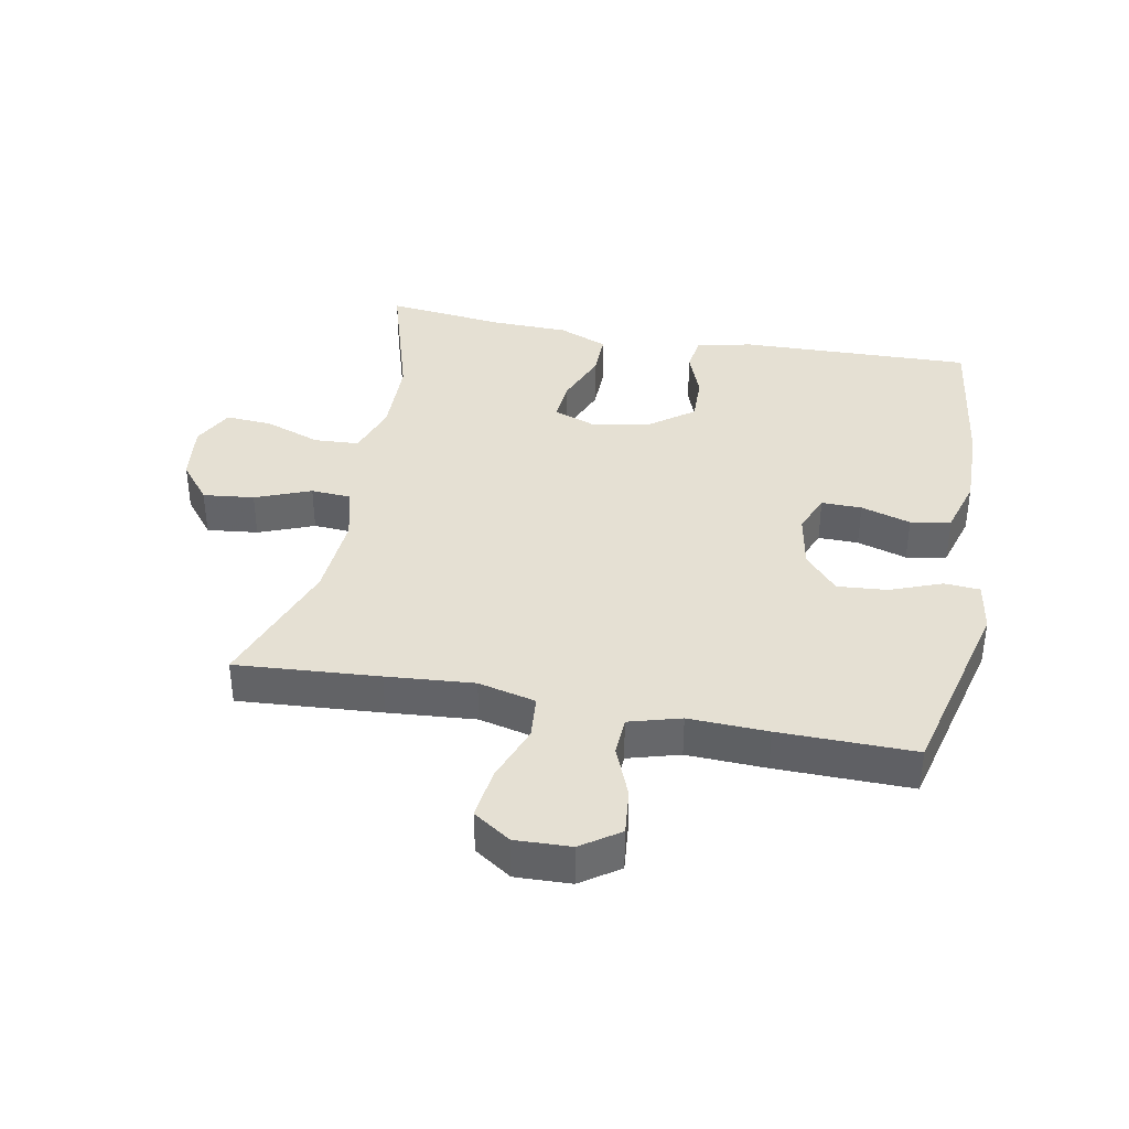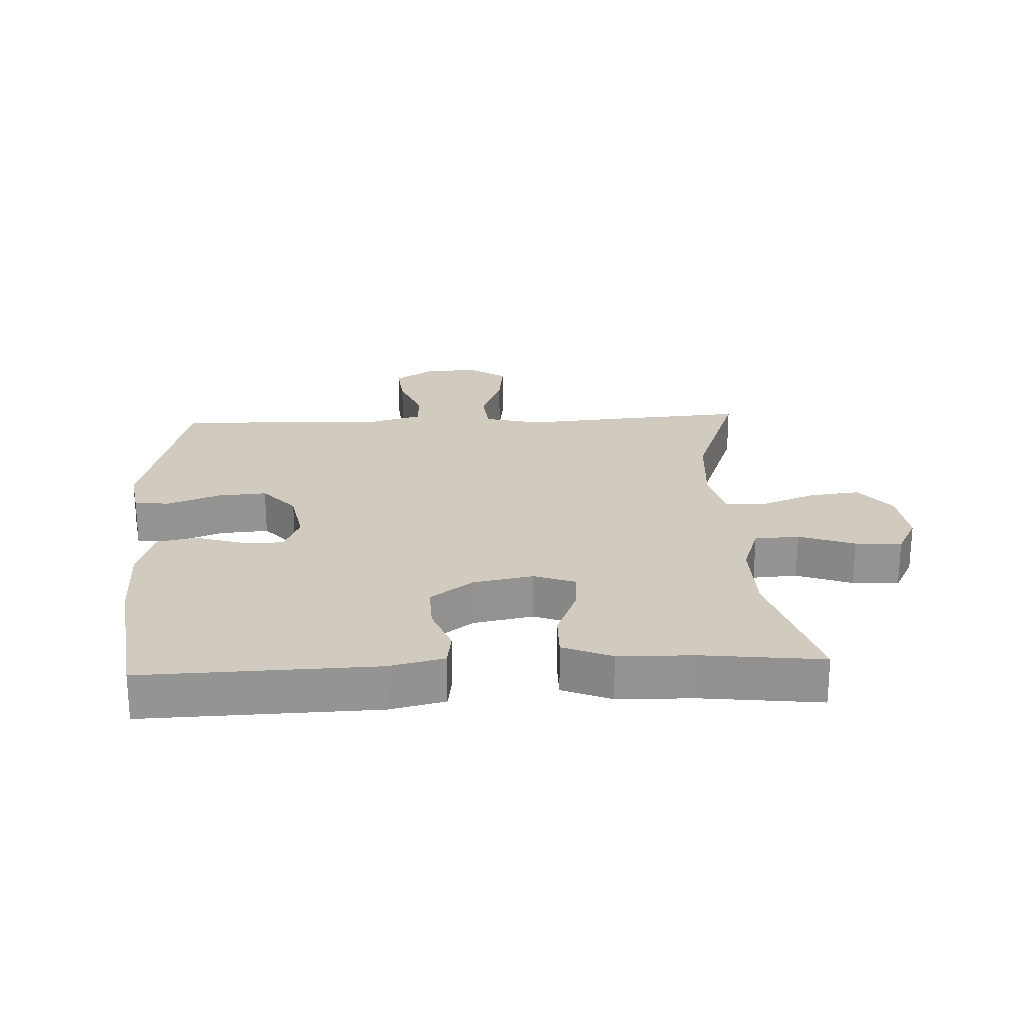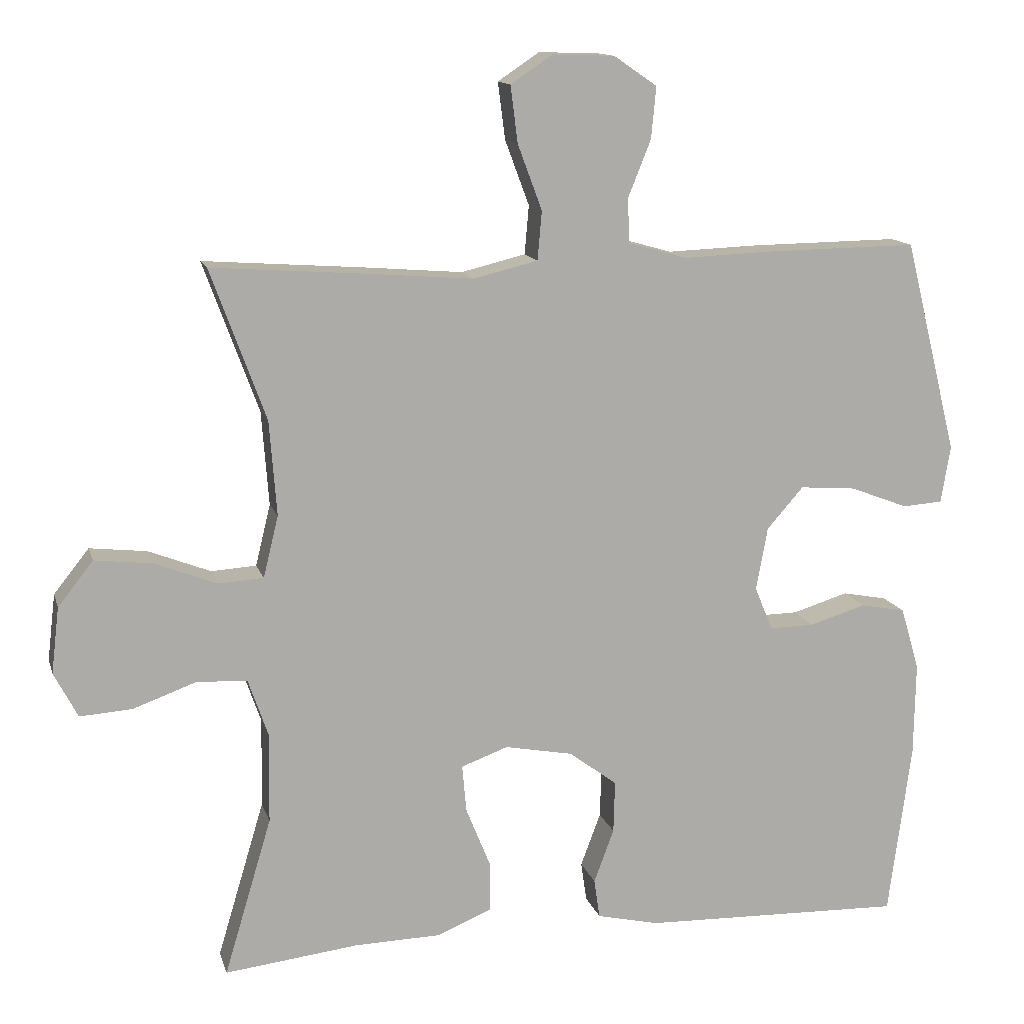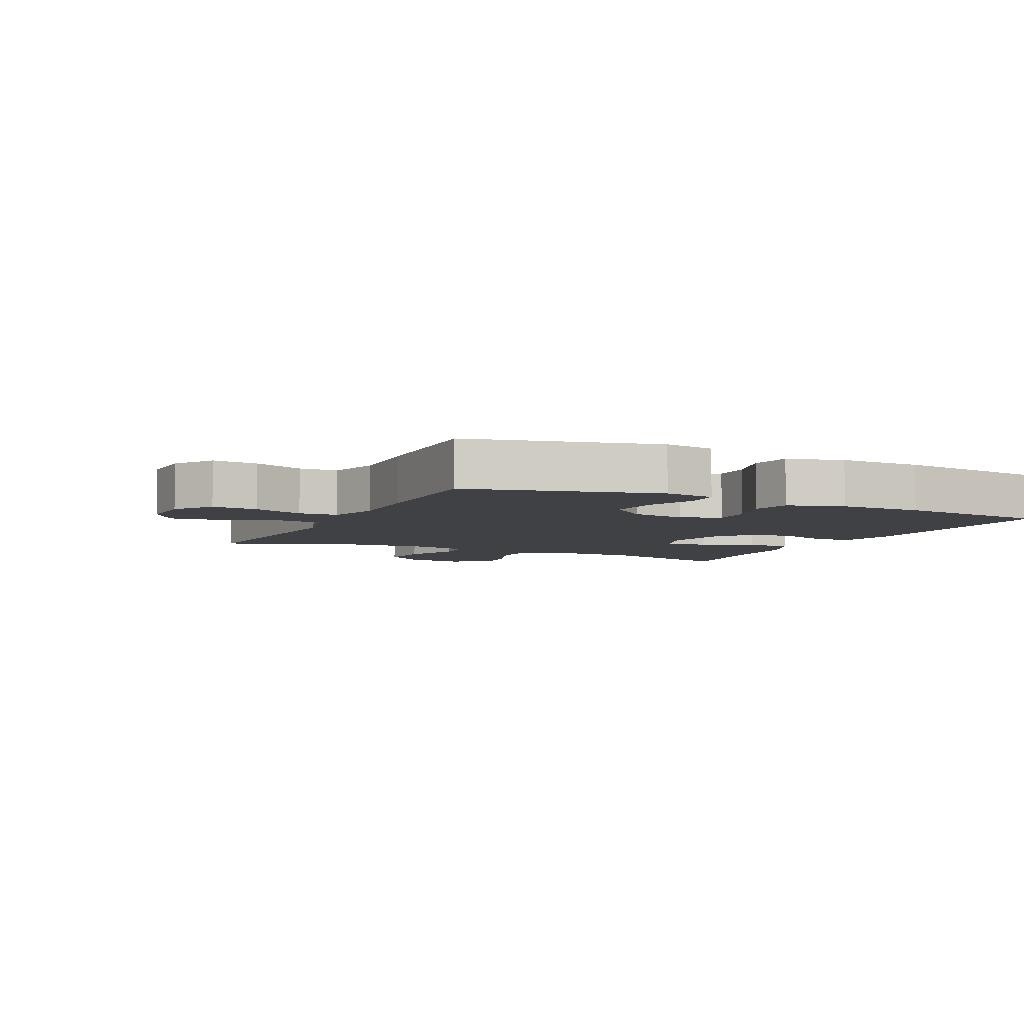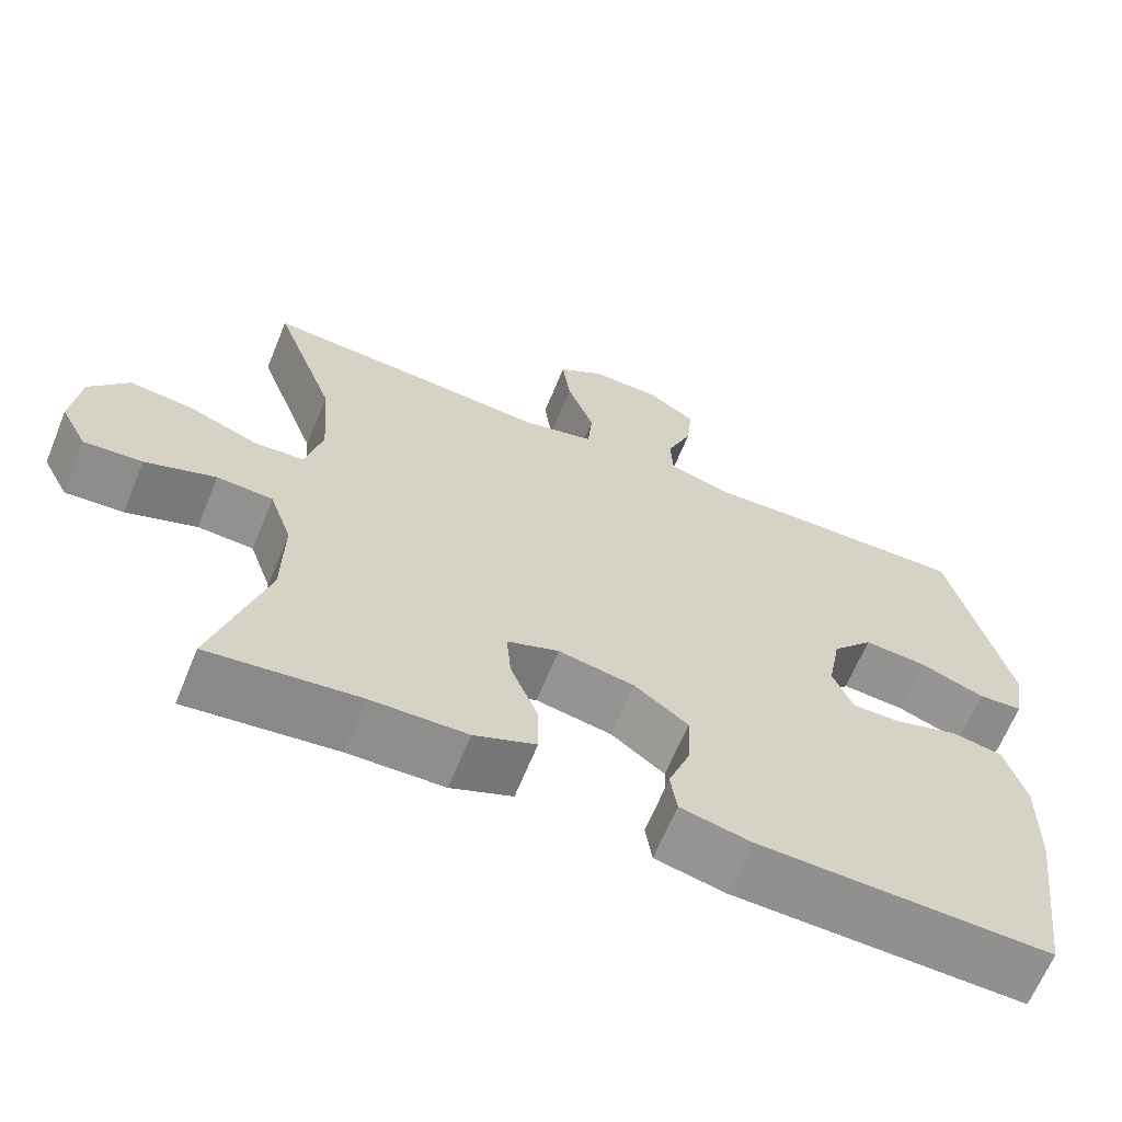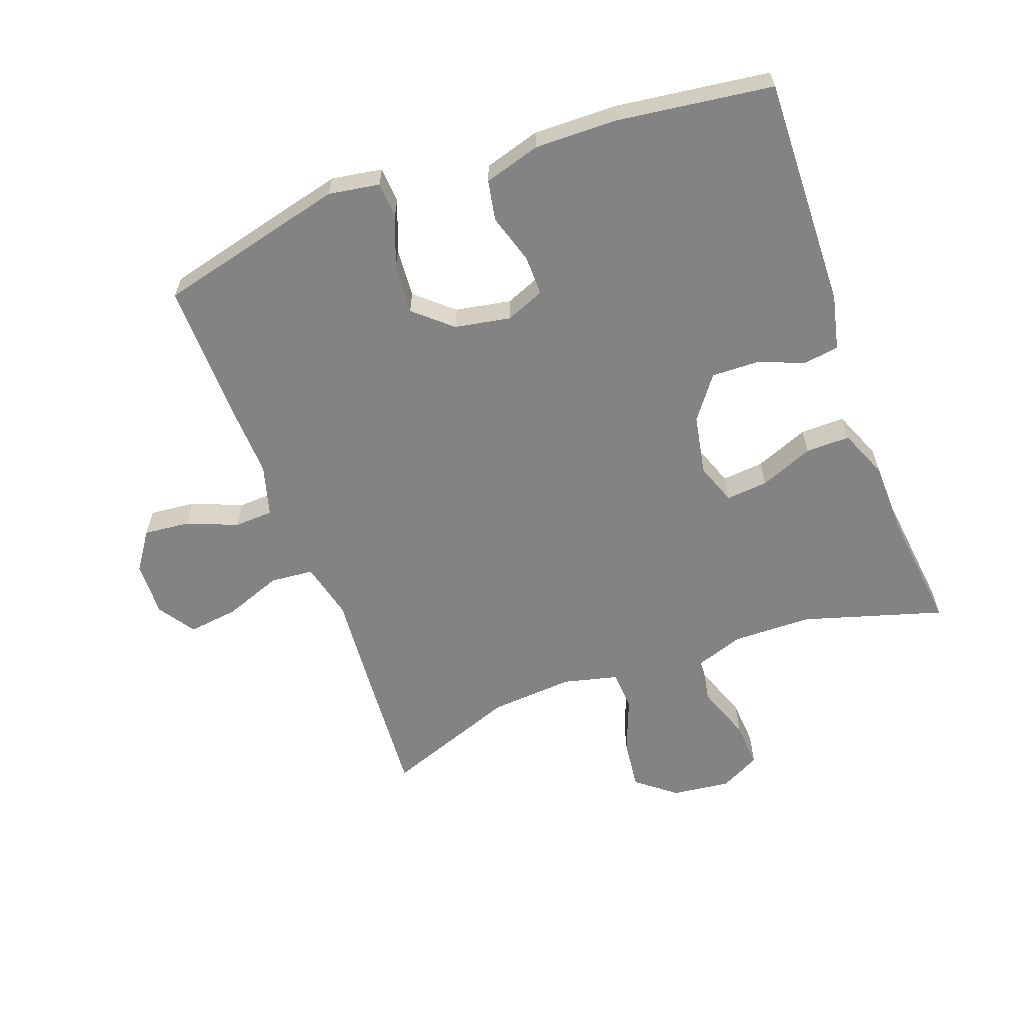
<metadata>
{"format":"obj","ext":"obj","renderer":"f3d","projection":"perspective","resolution":1024,"background":"white","views":[{"elev":38.2,"azim":10.7,"up":"+Y"},{"elev":23.3,"azim":177.2,"up":"+Y"},{"elev":13.1,"azim":-14.3,"up":"+Z"},{"elev":-5.7,"azim":64.4,"up":"+Y"},{"elev":-65.2,"azim":-22.2,"up":"+Z"},{"elev":-61.0,"azim":110.1,"up":"+Y"}]}
</metadata>
<code>
v -0.5 0.07 -0.5
v -0.434 0.07 -0.279
v -0.432 0.07 -0.154
v -0.46 0.07 -0.073
v -0.53 0.07 -0.069
v -0.618 0.07 -0.101
v -0.691 0.07 -0.106
v -0.724 0.07 -0.043
v -0.713 0.07 0.049
v -0.664 0.07 0.111
v -0.584 0.07 0.102
v -0.497 0.07 0.068
v -0.434 0.07 0.072
v -0.413 0.07 0.158
v -0.423 0.07 0.29
v -0.5 0.07 0.5
v -0.275 0.07 0.484
v -0.138 0.07 0.473
v -0.048 0.07 0.495
v -0.042 0.07 0.563
v -0.076 0.07 0.654
v -0.086 0.07 0.733
v -0.028 0.07 0.772
v 0.059 0.07 0.769
v 0.119 0.07 0.728
v 0.112 0.07 0.656
v 0.08 0.07 0.576
v 0.083 0.07 0.515
v 0.164 0.07 0.492
v 0.288 0.07 0.497
v 0.5 0.07 0.5
v 0.574 0.07 0.203
v 0.561 0.07 0.123
v 0.505 0.07 0.119
v 0.424 0.07 0.15
v 0.346 0.07 0.156
v 0.295 0.07 0.098
v 0.279 0.07 0.01
v 0.304 0.07 -0.051
v 0.367 0.07 -0.05
v 0.445 0.07 -0.026
v 0.508 0.07 -0.038
v 0.534 0.07 -0.126
v 0.532 0.07 -0.257
v 0.5 0.07 -0.5
v 0.135 0.07 -0.49
v 0.048 0.07 -0.47
v 0.04 0.07 -0.415
v 0.068 0.07 -0.34
v 0.07 0.07 -0.267
v 0.003 0.07 -0.217
v -0.092 0.07 -0.199
v -0.157 0.07 -0.223
v -0.151 0.07 -0.289
v -0.117 0.07 -0.373
v -0.116 0.07 -0.443
v -0.193 0.07 -0.475
v -0.313 0.07 -0.478
v -0.5 0 -0.5
v -0.434 0 -0.279
v -0.432 0 -0.154
v -0.46 0 -0.073
v -0.53 0 -0.069
v -0.618 0 -0.101
v -0.691 0 -0.106
v -0.724 0 -0.043
v -0.713 0 0.049
v -0.664 0 0.111
v -0.584 0 0.102
v -0.497 0 0.068
v -0.434 0 0.072
v -0.413 0 0.158
v -0.423 0 0.29
v -0.5 0 0.5
v -0.275 0 0.484
v -0.138 0 0.473
v -0.048 0 0.495
v -0.042 0 0.563
v -0.076 0 0.654
v -0.086 0 0.733
v -0.028 0 0.772
v 0.059 0 0.769
v 0.119 0 0.728
v 0.112 0 0.656
v 0.08 0 0.576
v 0.083 0 0.515
v 0.164 0 0.492
v 0.288 0 0.497
v 0.5 0 0.5
v 0.574 0 0.203
v 0.561 0 0.123
v 0.505 0 0.119
v 0.424 0 0.15
v 0.346 0 0.156
v 0.295 0 0.098
v 0.279 0 0.01
v 0.304 0 -0.051
v 0.367 0 -0.05
v 0.445 0 -0.026
v 0.508 0 -0.038
v 0.534 0 -0.126
v 0.532 0 -0.257
v 0.5 0 -0.5
v 0.135 0 -0.49
v 0.048 0 -0.47
v 0.04 0 -0.415
v 0.068 0 -0.34
v 0.07 0 -0.267
v 0.003 0 -0.217
v -0.092 0 -0.199
v -0.157 0 -0.223
v -0.151 0 -0.289
v -0.117 0 -0.373
v -0.116 0 -0.443
v -0.193 0 -0.475
v -0.313 0 -0.478
f 56 57 58
f 55 56 58
f 54 55 58
f 58 1 2
f 54 58 2
f 53 54 2
f 52 53 2 3
f 47 48 49
f 46 47 49
f 45 46 49
f 44 45 49
f 43 44 49
f 42 43 49
f 41 42 49
f 40 41 49
f 39 40 49 50
f 38 39 50 51
f 33 34 35
f 32 33 35
f 31 32 35
f 30 31 35
f 29 30 35
f 28 29 35 36
f 25 26 27
f 24 25 27
f 23 24 27
f 22 23 27
f 21 22 27
f 20 21 27
f 19 20 27 28
f 28 36 37
f 19 28 37
f 18 19 37
f 38 51 52
f 37 38 52
f 18 37 52
f 17 18 52
f 16 17 52
f 15 16 52
f 10 11 12
f 9 10 12
f 8 9 12
f 7 8 12
f 6 7 12
f 5 6 12
f 52 3 4
f 14 15 52
f 13 14 52 4
f 4 5 12 13
f 116 115 114
f 116 114 113
f 116 113 112
f 60 59 116
f 60 116 112
f 60 112 111
f 61 60 111 110
f 107 106 105
f 107 105 104
f 107 104 103
f 107 103 102
f 107 102 101
f 107 101 100
f 107 100 99
f 107 99 98
f 108 107 98 97
f 109 108 97 96
f 93 92 91
f 93 91 90
f 93 90 89
f 93 89 88
f 93 88 87
f 94 93 87 86
f 85 84 83
f 85 83 82
f 85 82 81
f 85 81 80
f 85 80 79
f 85 79 78
f 86 85 78 77
f 95 94 86
f 95 86 77
f 95 77 76
f 110 109 96
f 110 96 95
f 110 95 76
f 110 76 75
f 110 75 74
f 110 74 73
f 70 69 68
f 70 68 67
f 70 67 66
f 70 66 65
f 70 65 64
f 70 64 63
f 62 61 110
f 110 73 72
f 62 110 72 71
f 71 70 63 62
f 1 59 60 2
f 2 60 61 3
f 3 61 62 4
f 4 62 63 5
f 5 63 64 6
f 6 64 65 7
f 7 65 66 8
f 8 66 67 9
f 9 67 68 10
f 10 68 69 11
f 11 69 70 12
f 12 70 71 13
f 13 71 72 14
f 14 72 73 15
f 15 73 74 16
f 16 74 75 17
f 17 75 76 18
f 18 76 77 19
f 19 77 78 20
f 20 78 79 21
f 21 79 80 22
f 22 80 81 23
f 23 81 82 24
f 24 82 83 25
f 25 83 84 26
f 26 84 85 27
f 27 85 86 28
f 28 86 87 29
f 29 87 88 30
f 30 88 89 31
f 31 89 90 32
f 32 90 91 33
f 33 91 92 34
f 34 92 93 35
f 35 93 94 36
f 36 94 95 37
f 37 95 96 38
f 38 96 97 39
f 39 97 98 40
f 40 98 99 41
f 41 99 100 42
f 42 100 101 43
f 43 101 102 44
f 44 102 103 45
f 45 103 104 46
f 46 104 105 47
f 47 105 106 48
f 48 106 107 49
f 49 107 108 50
f 50 108 109 51
f 51 109 110 52
f 52 110 111 53
f 53 111 112 54
f 54 112 113 55
f 55 113 114 56
f 56 114 115 57
f 57 115 116 58
f 58 116 59 1

</code>
